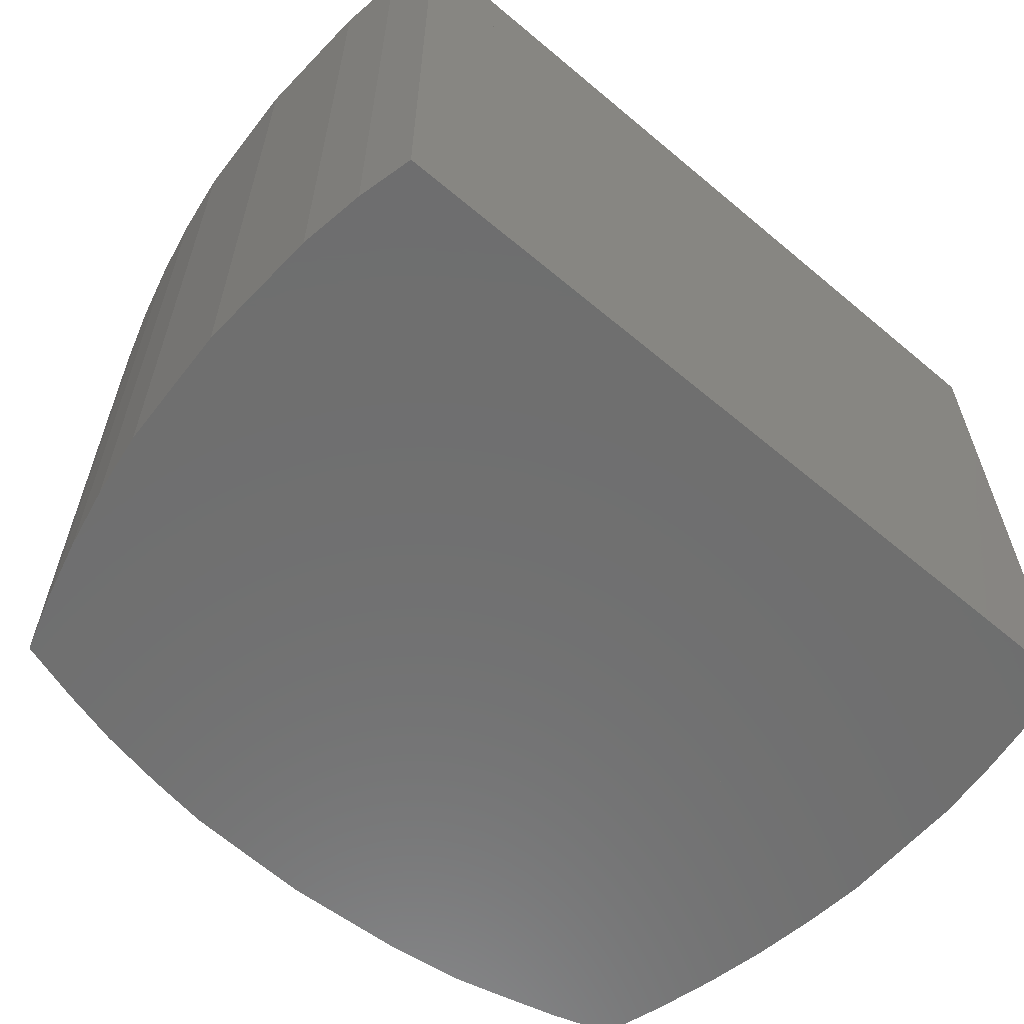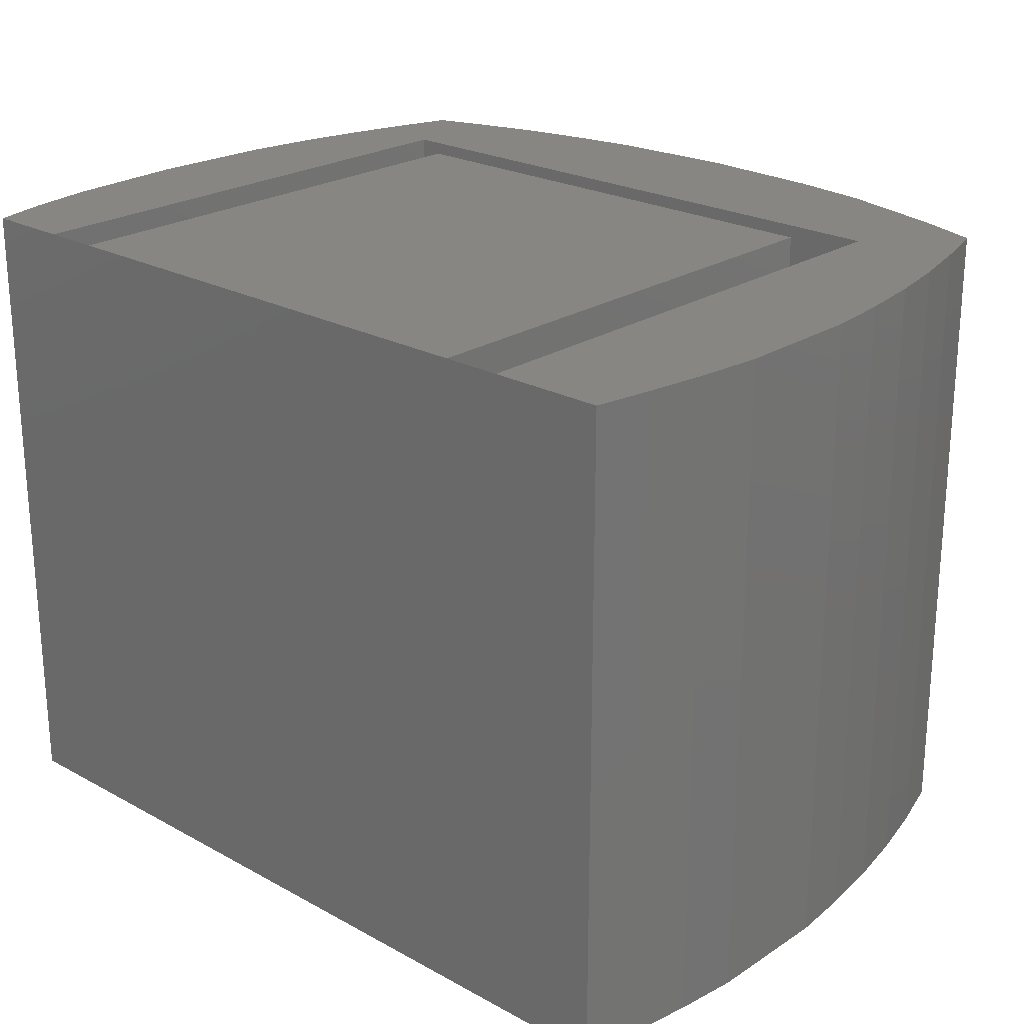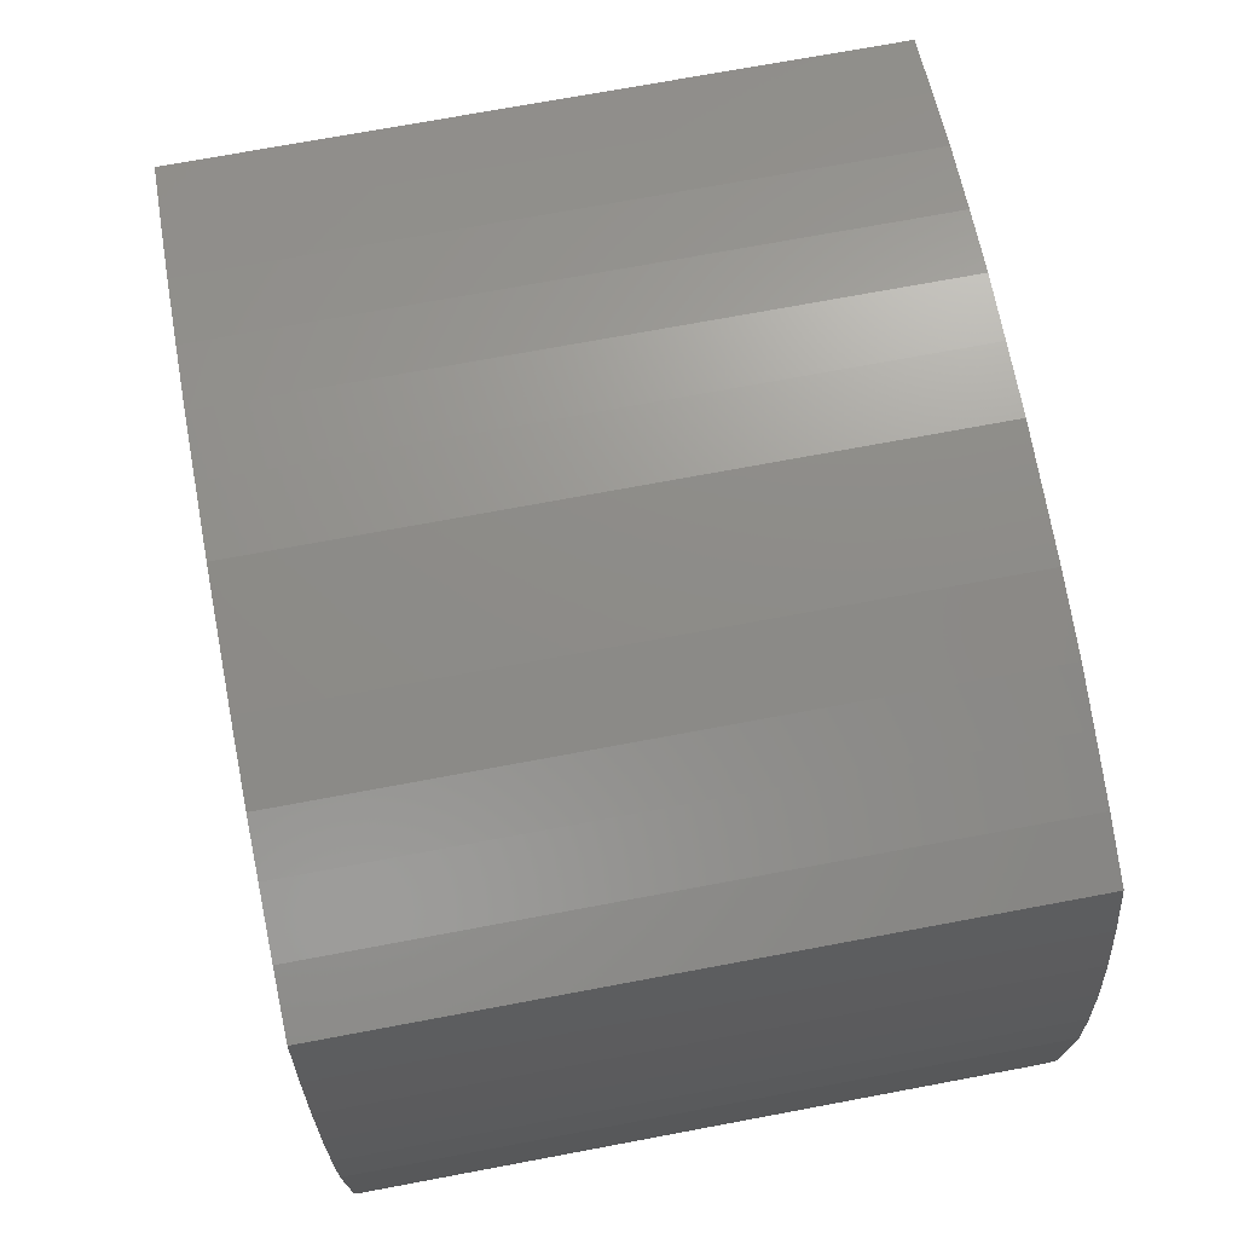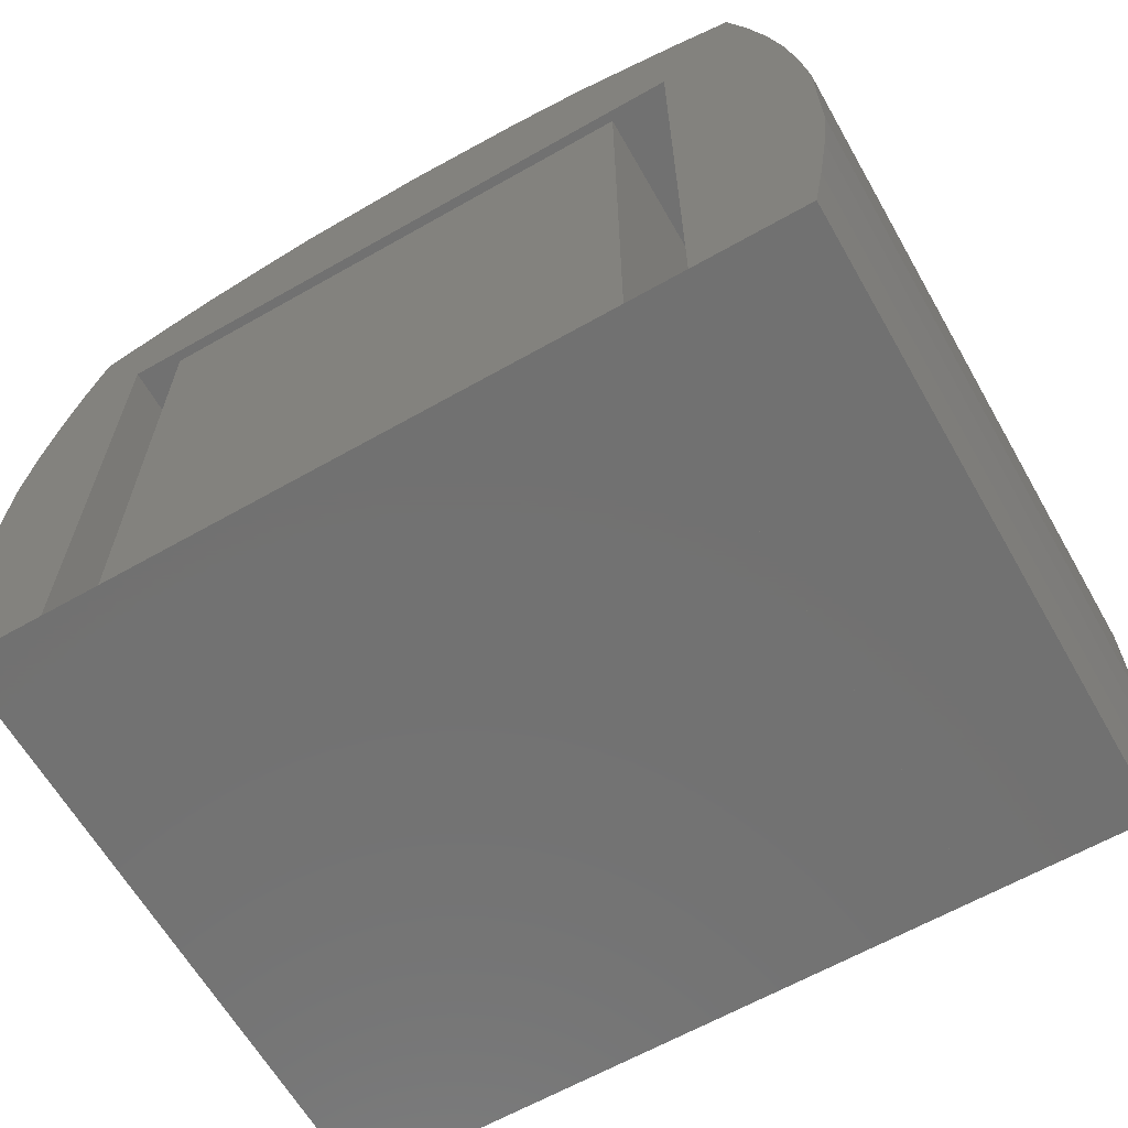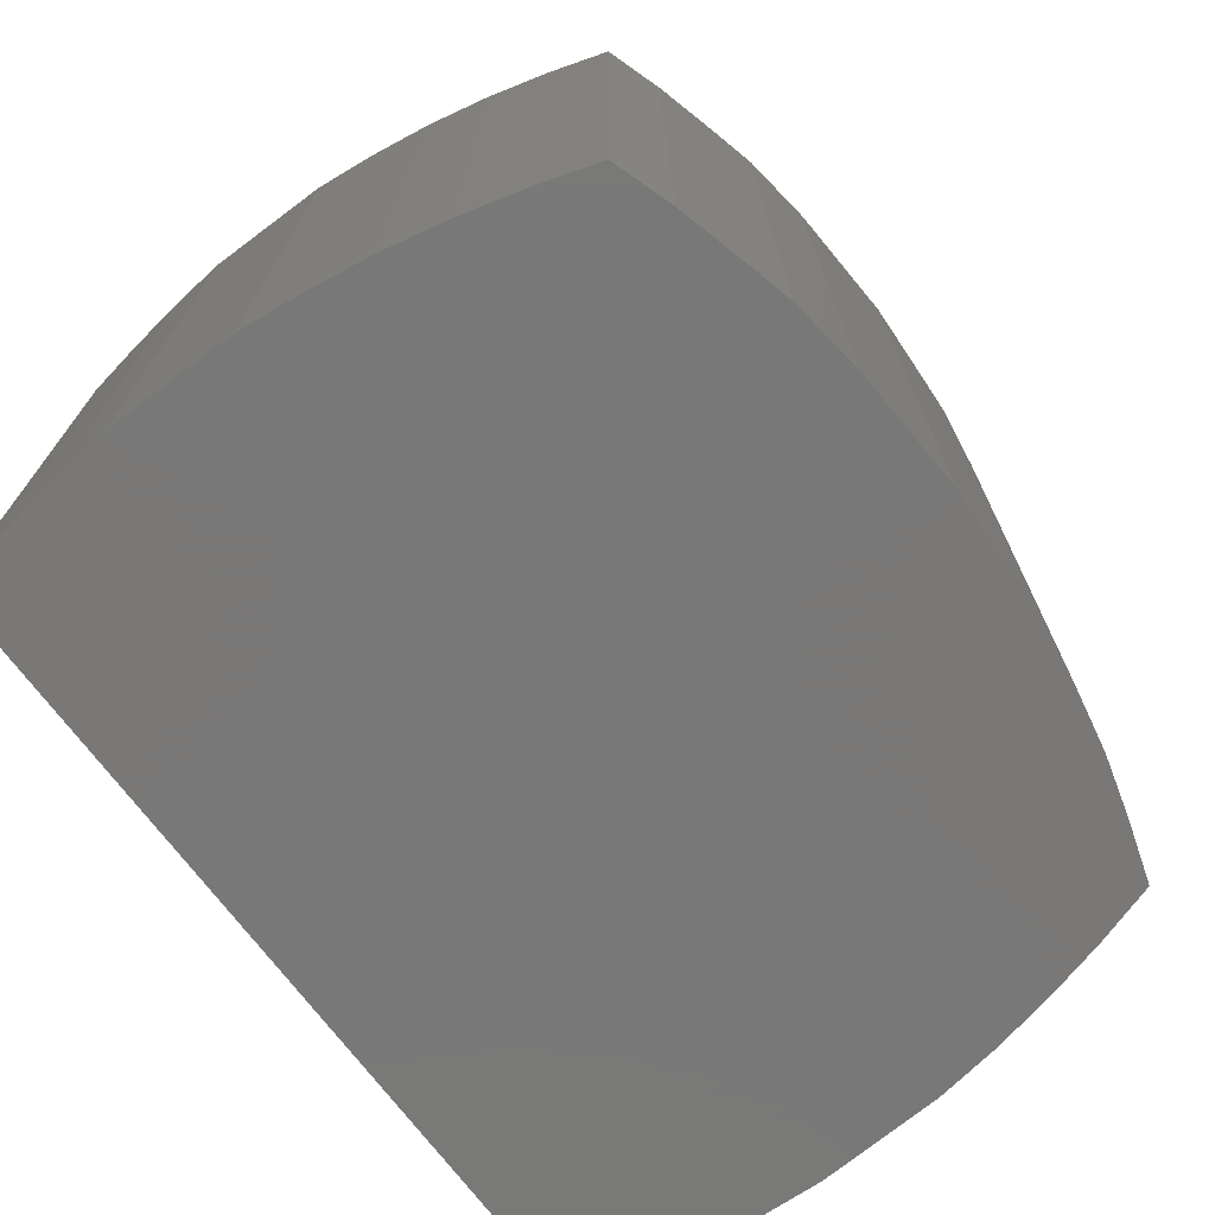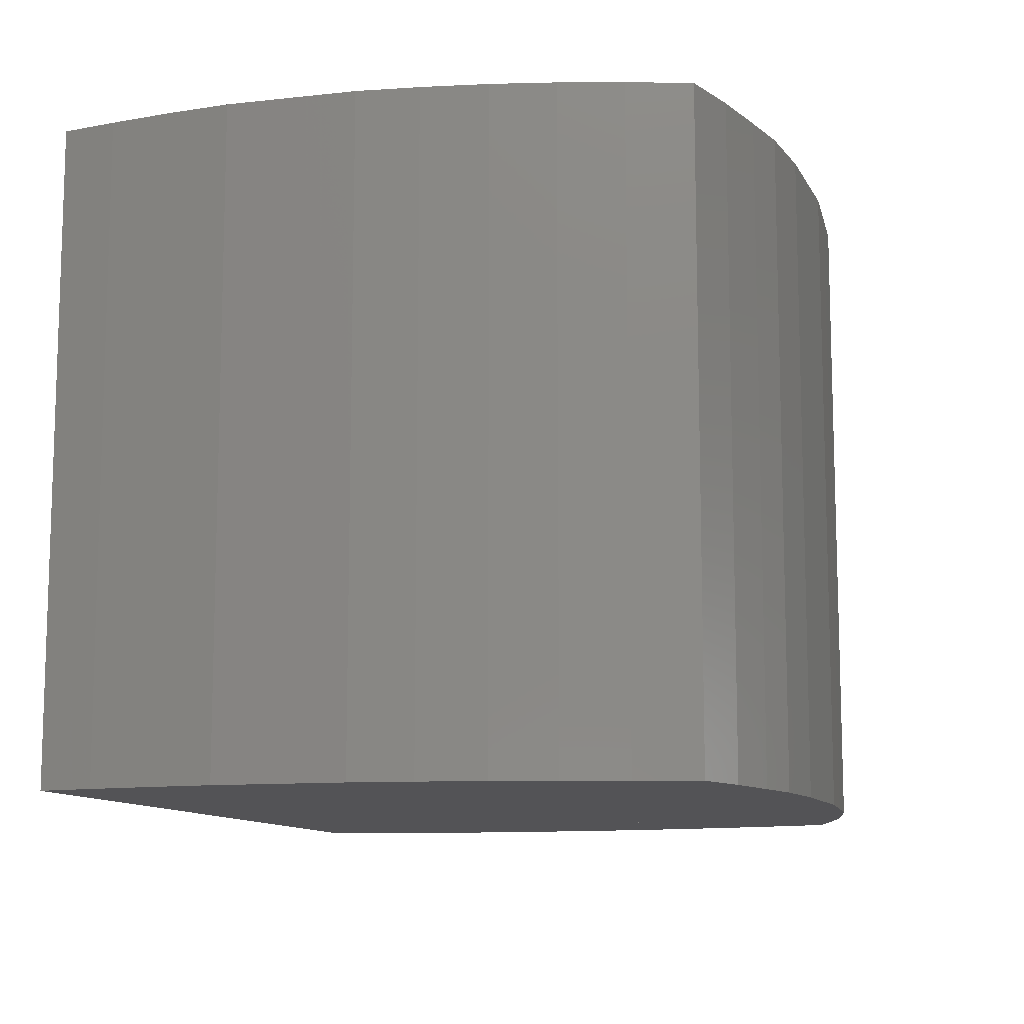
<metadata>
{"format":"stl","ext":"stl","renderer":"f3d","projection":"perspective","resolution":1024,"background":"white","views":[{"elev":-60.8,"azim":139.4,"up":"+Y"},{"elev":23.3,"azim":-137.3,"up":"+Y"},{"elev":72.4,"azim":-100.6,"up":"+Z"},{"elev":-63.6,"azim":-150.2,"up":"+Z"},{"elev":-71.3,"azim":-53.3,"up":"+Y"},{"elev":-10.9,"azim":-74.6,"up":"+Y"}]}
</metadata>
<code>
# stl→obj: 122 verts, 244 faces
v -1.8 8.438e-16 5.6
v -1.8 8.438e-16 9.6
v -1.8 20 5.6
v -1.8 20 9.6
v -1.6 7.994e-16 3.7
v -1 6.661e-16 6.661e-16
v -1.3 7.327e-16 1.7
v 24.3 -4.952e-15 -4.952e-15
v 24.7 -5.04e-15 1.7
v 25 -5.107e-15 3.7
v 25.1 -5.129e-15 5.6
v 25.2 -5.151e-15 7.6
v 25.1 -5.129e-15 9.6
v 25 -5.107e-15 11.5
v 24.7 -5.04e-15 13.5
v 24.3 -4.952e-15 15.4
v 23.8 -4.841e-15 17.3
v 23.2 -4.707e-15 19.2
v 21.3 -4.285e-15 19.8
v 19.5 -3.886e-15 20.3
v 17.5 -3.442e-15 20.7
v 15.6 -3.02e-15 21
v 13.7 -2.598e-15 21.1
v 11.6 -2.132e-15 21.2
v 9.7 -1.71e-15 21.1
v 7.8 -1.288e-15 21
v 5.5 -7.772e-16 20.7
v 3.9 -4.219e-16 20.3
v 2.01 -2.22e-18 19.8
v 0.2 3.997e-16 19.2
v -0.4 5.329e-16 17.3
v -0.9 6.439e-16 15.4
v -1.3 7.327e-16 13.5
v -1.6 7.994e-16 11.5
v -1.6 20 3.7
v -1.6 20 11.5
v -1.3 20 13.5
v -0.9 20 15.4
v -0.4 20 17.3
v 0.2 20 19.2
v 2.01 20 19.8
v 2.5 20 16.6
v 3.9 20 20.3
v 21.6 20 16.6
v 23.8 20 17.3
v 24.3 20 15.4
v 23.2 20 19.2
v 24.3 20 -4.952e-15
v 21.6 20 0
v 24.7 20 1.7
v 25 20 3.7
v 25.1 20 5.6
v 25.2 20 7.6
v 2.5 20 0
v -1 20 6.661e-16
v -1.3 20 1.7
v 4.3 20 0
v 19.8 20 0
v 24.7 20 13.5
v 25 20 11.5
v 25.1 20 9.6
v 5.5 20 20.7
v 7.8 20 21
v 9.7 20 21.1
v 11.6 20 21.2
v 13.7 20 21.1
v 15.6 20 21
v 17.5 20 20.7
v 19.5 20 20.3
v 21.3 20 19.8
v 2.5 0 16.6
v 2.5 5.168 9.402
v 2.5 0 0
v 2.5 2.35 8.045
v 2.5 3.432 9.402
v 2.5 6.25 8.045
v 2.5 5.864 6.353
v 2.5 4.3 5.6
v 2.5 2.736 6.353
v 21.6 0 16.6
v 21.6 4.3 5.6
v 21.6 0 0
v 21.6 3.432 9.402
v 21.6 5.168 9.402
v 21.6 2.736 6.353
v 21.6 6.25 8.045
v 21.6 5.864 6.353
v 21.6 2.35 8.045
v 19.8 0 0
v 19.8 4.3 5.6
v 19.8 20 15.5
v 19.8 0 15.5
v 19.8 2.736 6.353
v 19.8 5.864 6.353
v 19.8 2.35 8.045
v 19.8 3.432 9.402
v 19.8 5.168 9.402
v 19.8 6.25 8.045
v 4.3 0 0
v 4.3 5.168 9.402
v 4.3 0 15.5
v 4.3 20 15.5
v 4.3 2.35 8.045
v 4.3 2.736 6.353
v 4.3 4.3 5.6
v 4.3 6.25 8.045
v 4.3 5.864 6.353
v 4.3 3.432 9.402
v -0.25 2.736 6.353
v -0.25 2.35 8.045
v -0.25 3.432 9.402
v -0.25 4.3 5.6
v -0.25 5.864 6.353
v -0.25 6.25 8.045
v -0.25 5.168 9.402
v 24.35 2.736 6.353
v 24.35 4.3 5.6
v 24.35 2.35 8.045
v 24.35 3.432 9.402
v 24.35 5.168 9.402
v 24.35 6.25 8.045
v 24.35 5.864 6.353
f 1 2 3
f 3 2 4
f 2 1 5
f 6 2 7
f 7 2 5
f 8 2 6
f 9 2 8
f 10 2 9
f 11 2 10
f 12 2 11
f 13 2 12
f 14 2 13
f 15 2 14
f 16 2 15
f 17 2 16
f 18 2 17
f 19 2 18
f 20 2 19
f 21 2 20
f 22 2 21
f 23 2 22
f 24 2 23
f 25 2 24
f 26 2 25
f 27 2 26
f 28 2 27
f 29 2 28
f 30 2 29
f 31 2 30
f 32 2 31
f 33 2 32
f 34 2 33
f 1 3 5
f 5 3 35
f 3 4 35
f 35 4 36
f 35 36 37
f 35 37 38
f 35 38 39
f 35 39 40
f 35 40 41
f 42 41 43
f 44 45 46
f 44 47 45
f 44 48 49
f 44 50 48
f 44 51 50
f 44 52 51
f 44 53 52
f 54 48 55
f 35 55 56
f 35 41 42
f 54 35 42
f 57 48 54
f 35 54 55
f 58 48 57
f 44 46 59
f 49 48 58
f 44 59 60
f 44 61 53
f 44 60 61
f 42 43 62
f 42 62 63
f 42 63 64
f 42 64 65
f 42 65 66
f 42 66 67
f 42 67 68
f 42 68 69
f 42 69 70
f 42 70 47
f 42 47 44
f 2 34 4
f 4 34 36
f 34 33 36
f 36 33 37
f 33 32 37
f 37 32 38
f 32 31 38
f 38 31 39
f 31 30 39
f 39 30 40
f 40 30 29
f 41 40 29
f 41 29 28
f 43 41 28
f 43 28 27
f 62 43 27
f 62 27 26
f 63 62 26
f 63 26 25
f 64 63 25
f 64 25 24
f 65 64 24
f 65 24 23
f 66 65 23
f 66 23 22
f 67 66 22
f 67 22 21
f 68 67 21
f 68 21 20
f 69 68 20
f 69 20 19
f 70 69 19
f 70 19 18
f 47 70 18
f 47 18 17
f 45 47 17
f 45 17 16
f 46 45 16
f 46 16 15
f 59 46 15
f 59 15 14
f 60 59 14
f 60 14 13
f 61 60 13
f 61 13 12
f 53 61 12
f 12 11 52
f 53 12 52
f 11 10 51
f 52 11 51
f 10 9 50
f 51 10 50
f 9 8 48
f 50 9 48
f 6 55 8
f 8 55 48
f 7 56 6
f 6 56 55
f 5 35 7
f 7 35 56
f 54 42 71
f 72 54 71
f 73 74 71
f 74 75 71
f 75 72 71
f 76 54 72
f 73 54 77
f 73 77 78
f 73 79 74
f 73 78 79
f 76 77 54
f 44 80 42
f 42 80 71
f 44 49 80
f 81 49 82
f 83 80 84
f 80 85 82
f 85 81 82
f 86 49 87
f 80 49 86
f 80 86 84
f 80 83 88
f 80 88 85
f 87 49 81
f 82 49 58
f 89 82 58
f 90 89 58
f 91 92 58
f 92 89 93
f 94 90 58
f 92 93 95
f 92 95 96
f 92 97 58
f 92 96 97
f 97 98 58
f 93 89 90
f 98 94 58
f 99 57 54
f 73 99 54
f 100 101 57
f 57 101 102
f 99 101 103
f 99 103 104
f 99 104 105
f 99 105 57
f 106 57 107
f 108 101 100
f 106 100 57
f 103 101 108
f 107 57 105
f 80 82 92
f 80 92 71
f 99 71 101
f 92 101 71
f 71 99 73
f 92 82 89
f 79 109 74
f 74 109 110
f 74 110 75
f 75 110 111
f 79 78 112
f 109 79 112
f 112 78 77
f 113 112 77
f 113 77 76
f 114 113 76
f 114 76 72
f 115 114 72
f 72 75 115
f 115 75 111
f 116 117 81
f 85 116 81
f 116 85 118
f 118 85 88
f 119 118 83
f 83 118 88
f 120 119 84
f 84 119 83
f 86 121 120
f 84 86 120
f 122 121 86
f 87 122 86
f 117 122 87
f 81 117 87
f 102 101 92
f 91 102 92
f 57 102 58
f 58 102 91
f 93 104 95
f 95 104 103
f 93 90 105
f 104 93 105
f 90 94 107
f 105 90 107
f 94 98 106
f 107 94 106
f 106 98 97
f 100 106 97
f 97 96 100
f 100 96 108
f 96 95 108
f 108 95 103
f 110 109 112
f 114 110 113
f 113 110 112
f 115 110 114
f 111 110 115
f 121 122 120
f 120 122 117
f 120 117 116
f 120 116 118
f 120 118 119

</code>
